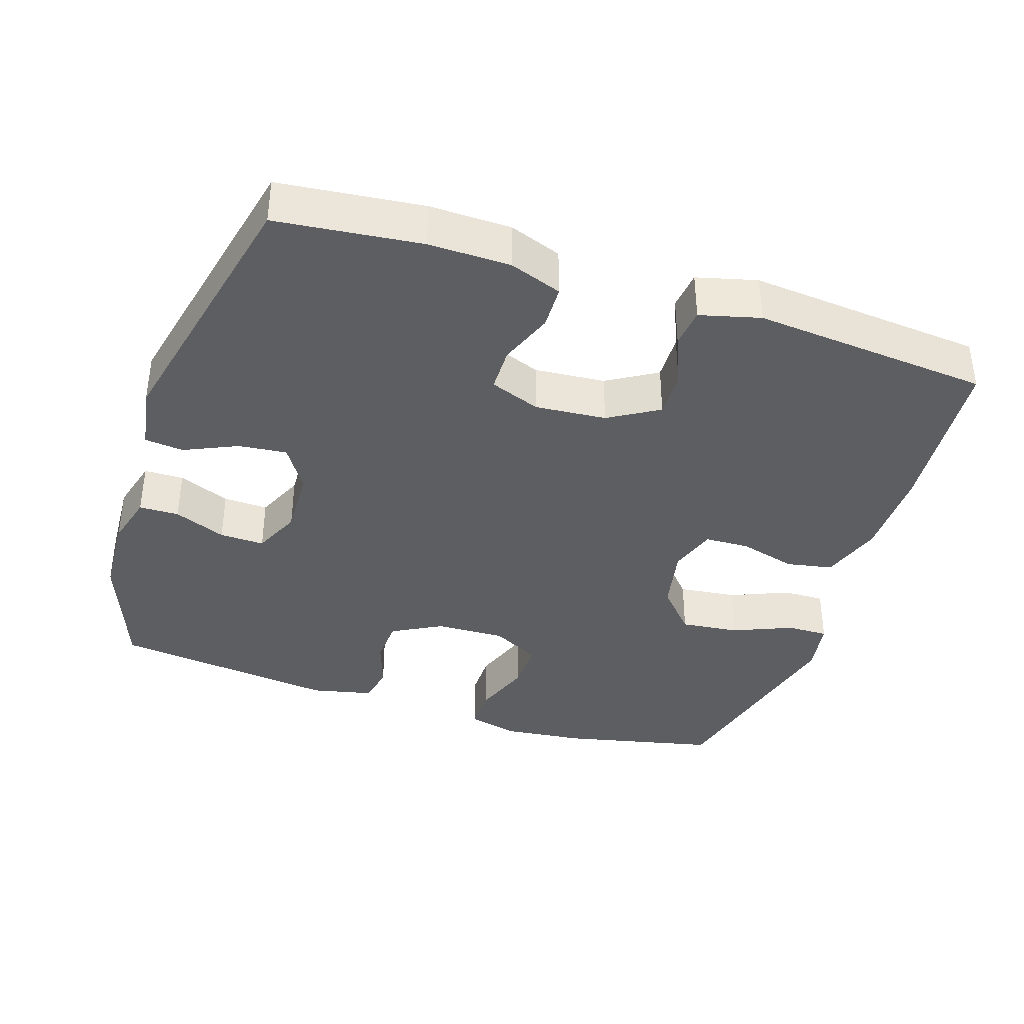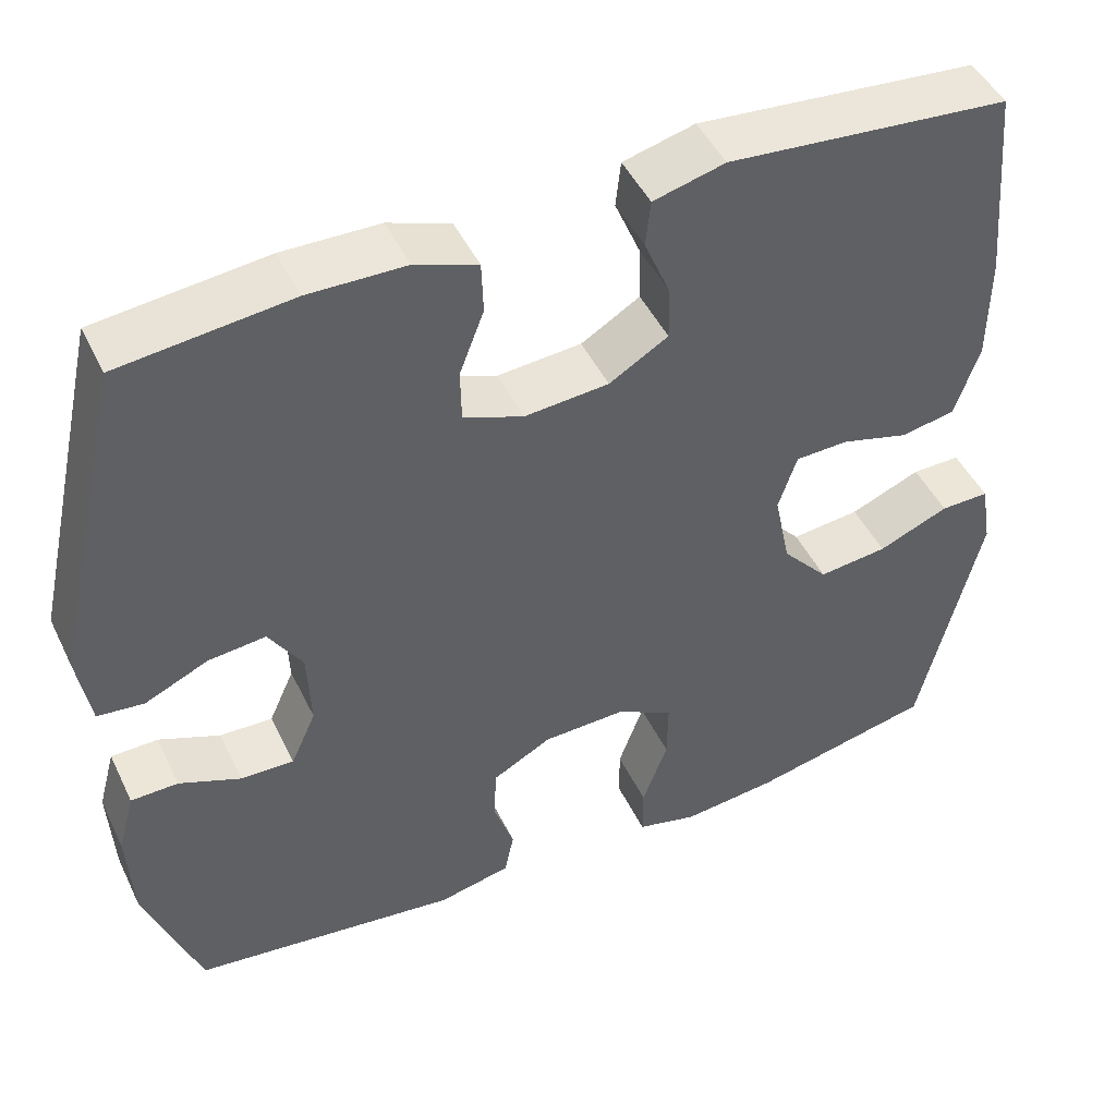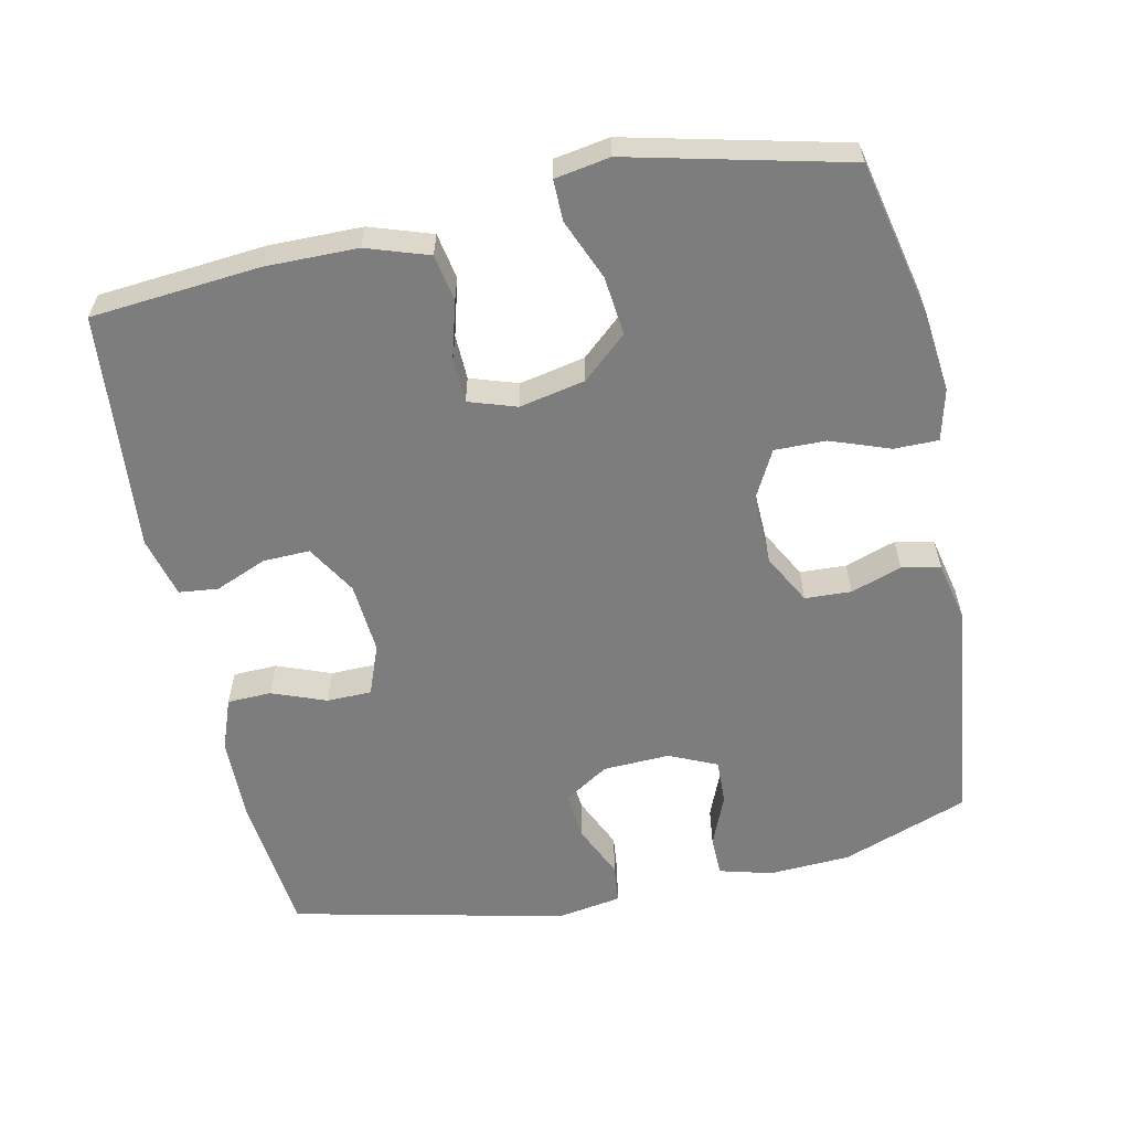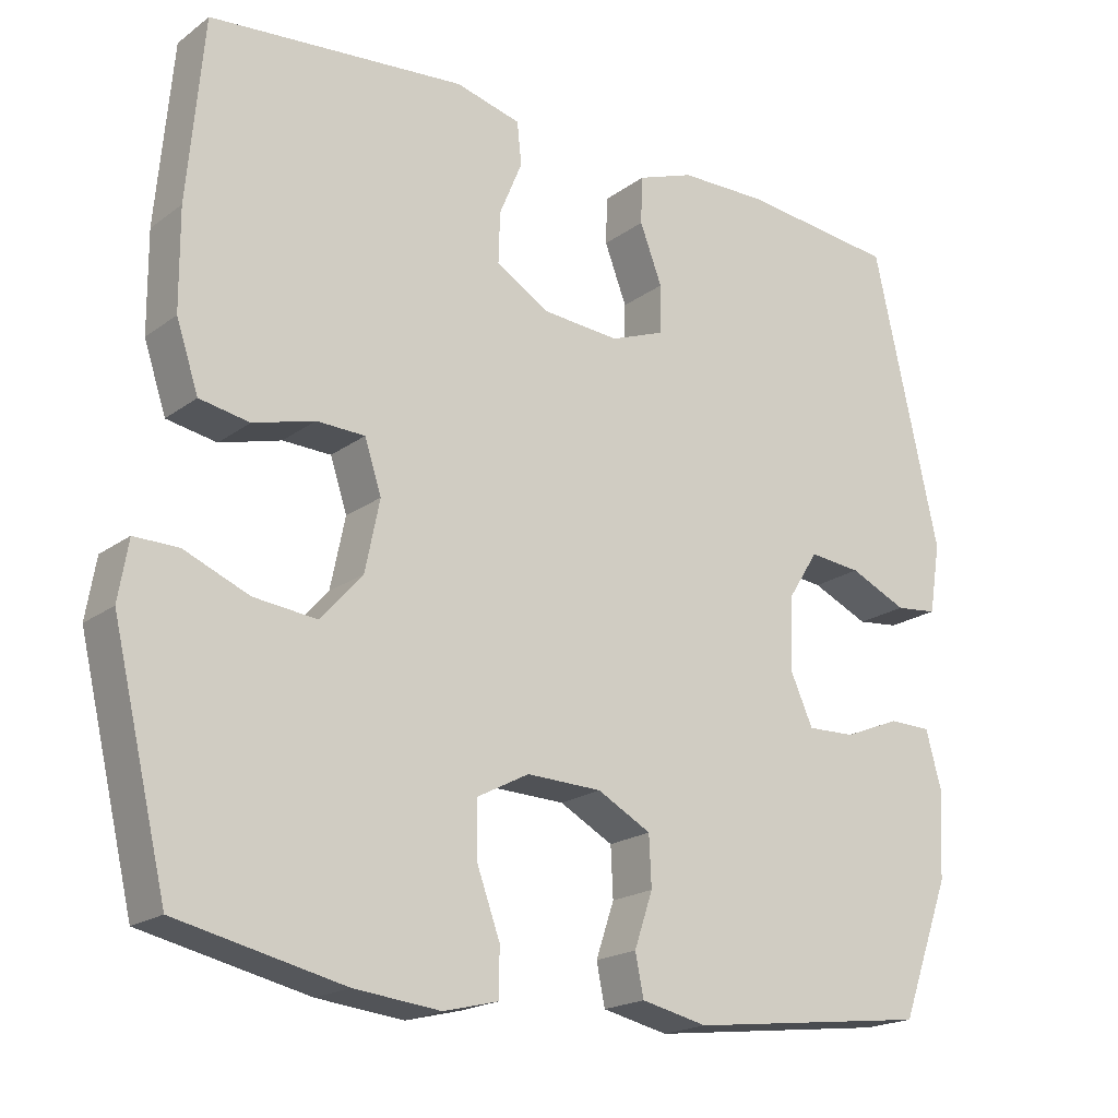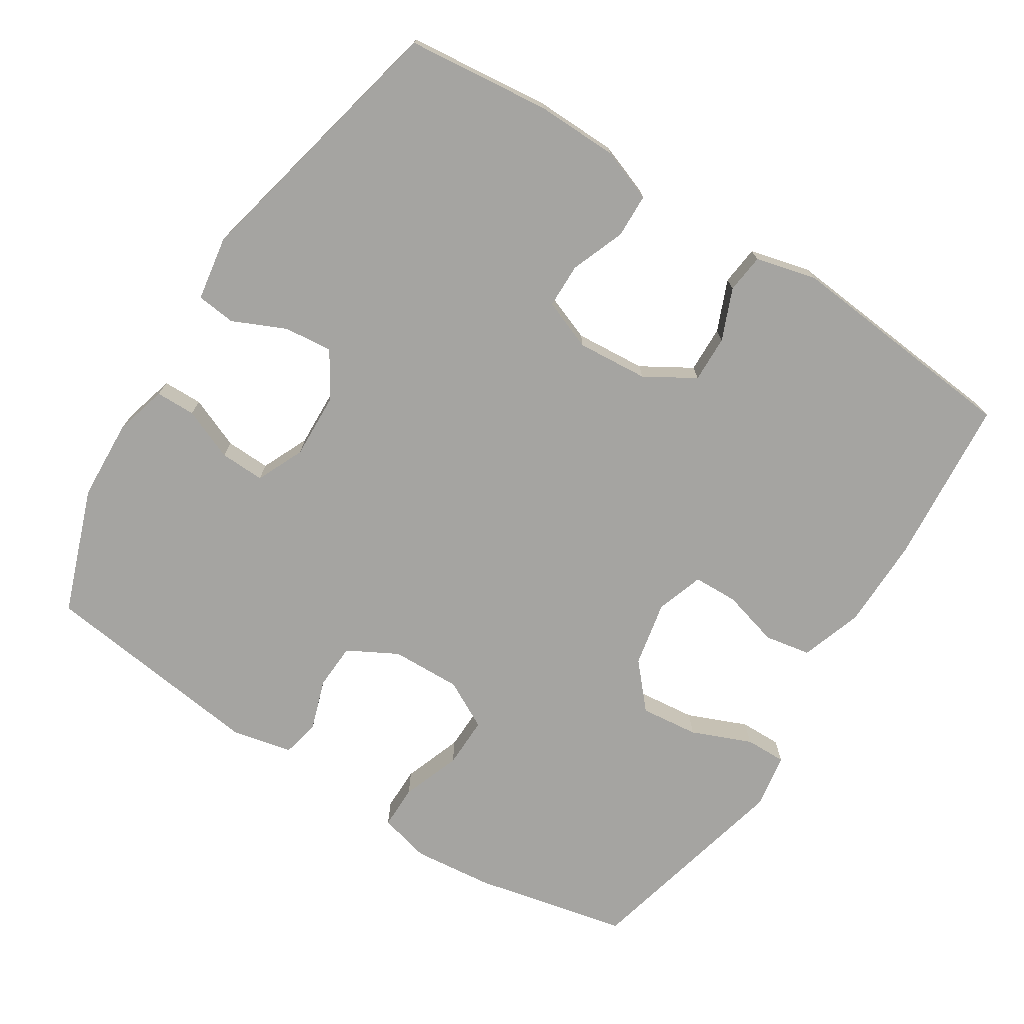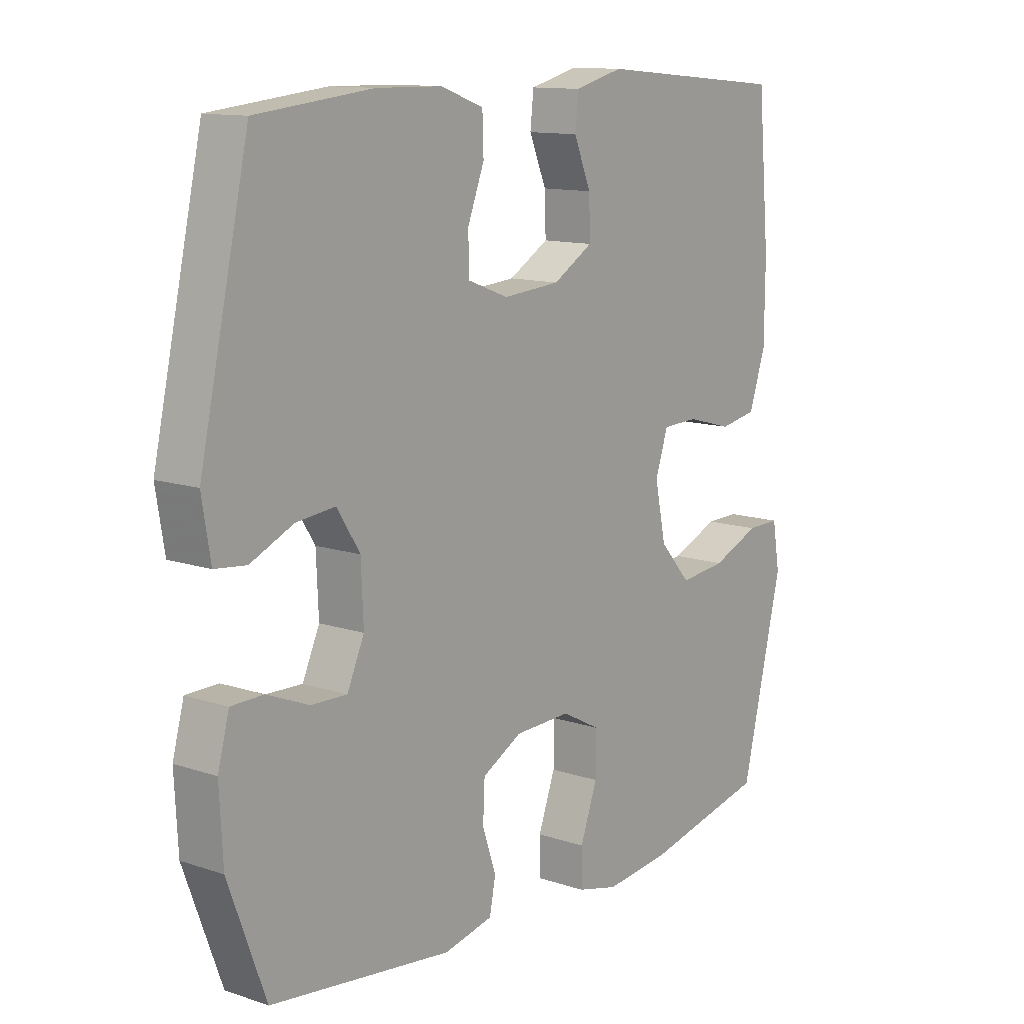
<metadata>
{"format":"obj","ext":"obj","renderer":"f3d","projection":"perspective","resolution":1024,"background":"white","views":[{"elev":-38.0,"azim":-18.1,"up":"+Y"},{"elev":47.0,"azim":-24.9,"up":"+Z"},{"elev":-59.2,"azim":102.0,"up":"+Y"},{"elev":-19.5,"azim":143.2,"up":"+Z"},{"elev":-73.4,"azim":-32.6,"up":"+Y"},{"elev":12.3,"azim":-51.9,"up":"+Z"}]}
</metadata>
<code>
v -0.5 0.07 -0.5
v -0.565 0.07 -0.323
v -0.571 0.07 -0.208
v -0.551 0.07 -0.134
v -0.495 0.07 -0.133
v -0.422 0.07 -0.163
v -0.359 0.07 -0.165
v -0.329 0.07 -0.098
v -0.333 0.07 -0.004
v -0.373 0.07 0.059
v -0.441 0.07 0.052
v -0.516 0.07 0.018
v -0.571 0.07 0.024
v -0.586 0.07 0.115
v -0.5 0.07 0.5
v -0.297 0.07 0.522
v -0.182 0.07 0.52
v -0.108 0.07 0.493
v -0.106 0.07 0.431
v -0.135 0.07 0.355
v -0.134 0.07 0.292
v -0.063 0.07 0.265
v 0.037 0.07 0.273
v 0.107 0.07 0.315
v 0.105 0.07 0.381
v 0.075 0.07 0.453
v 0.081 0.07 0.508
v 0.166 0.07 0.53
v 0.5 0.07 0.5
v 0.521 0.07 0.264
v 0.52 0.07 0.135
v 0.491 0.07 0.048
v 0.426 0.07 0.036
v 0.346 0.07 0.058
v 0.283 0.07 0.056
v 0.261 0.07 -0.011
v 0.28 0.07 -0.103
v 0.335 0.07 -0.165
v 0.417 0.07 -0.156
v 0.501 0.07 -0.121
v 0.559 0.07 -0.12
v 0.572 0.07 -0.197
v 0.5 0.07 -0.5
v 0.283 0.07 -0.548
v 0.17 0.07 -0.56
v 0.098 0.07 -0.542
v 0.098 0.07 -0.48
v 0.128 0.07 -0.397
v 0.129 0.07 -0.325
v 0.061 0.07 -0.289
v -0.037 0.07 -0.292
v -0.107 0.07 -0.33
v -0.11 0.07 -0.395
v -0.086 0.07 -0.466
v -0.097 0.07 -0.52
v -0.183 0.07 -0.539
v -0.5 0 -0.5
v -0.565 0 -0.323
v -0.571 0 -0.208
v -0.551 0 -0.134
v -0.495 0 -0.133
v -0.422 0 -0.163
v -0.359 0 -0.165
v -0.329 0 -0.098
v -0.333 0 -0.004
v -0.373 0 0.059
v -0.441 0 0.052
v -0.516 0 0.018
v -0.571 0 0.024
v -0.586 0 0.115
v -0.5 0 0.5
v -0.297 0 0.522
v -0.182 0 0.52
v -0.108 0 0.493
v -0.106 0 0.431
v -0.135 0 0.355
v -0.134 0 0.292
v -0.063 0 0.265
v 0.037 0 0.273
v 0.107 0 0.315
v 0.105 0 0.381
v 0.075 0 0.453
v 0.081 0 0.508
v 0.166 0 0.53
v 0.5 0 0.5
v 0.521 0 0.264
v 0.52 0 0.135
v 0.491 0 0.048
v 0.426 0 0.036
v 0.346 0 0.058
v 0.283 0 0.056
v 0.261 0 -0.011
v 0.28 0 -0.103
v 0.335 0 -0.165
v 0.417 0 -0.156
v 0.501 0 -0.121
v 0.559 0 -0.12
v 0.572 0 -0.197
v 0.5 0 -0.5
v 0.283 0 -0.548
v 0.17 0 -0.56
v 0.098 0 -0.542
v 0.098 0 -0.48
v 0.128 0 -0.397
v 0.129 0 -0.325
v 0.061 0 -0.289
v -0.037 0 -0.292
v -0.107 0 -0.33
v -0.11 0 -0.395
v -0.086 0 -0.466
v -0.097 0 -0.52
v -0.183 0 -0.539
f 53 54 55 56
f 52 53 56 1
f 51 52 1 2
f 45 46 47 48
f 45 48 49
f 44 45 49
f 43 44 49
f 42 43 49 50
f 39 40 41 42
f 38 39 42 50
f 31 32 33 34
f 31 34 35
f 30 31 35
f 29 30 35
f 28 29 35
f 25 26 27 28
f 24 25 28 35
f 23 24 35 36
f 17 18 19 20
f 17 20 21
f 16 17 21
f 15 16 21
f 14 15 21
f 11 12 13 14
f 10 11 14 21
f 9 10 21 22
f 3 4 5 6
f 51 2 3 6
f 51 6 7
f 37 38 50 51
f 37 51 7 8
f 22 23 36 37
f 8 9 22 37
f 112 111 110 109
f 57 112 109 108
f 58 57 108 107
f 104 103 102 101
f 105 104 101
f 105 101 100
f 105 100 99
f 106 105 99 98
f 98 97 96 95
f 106 98 95 94
f 90 89 88 87
f 91 90 87
f 91 87 86
f 91 86 85
f 91 85 84
f 84 83 82 81
f 91 84 81 80
f 92 91 80 79
f 76 75 74 73
f 77 76 73
f 77 73 72
f 77 72 71
f 77 71 70
f 70 69 68 67
f 77 70 67 66
f 78 77 66 65
f 62 61 60 59
f 62 59 58 107
f 63 62 107
f 107 106 94 93
f 64 63 107 93
f 93 92 79 78
f 93 78 65 64
f 1 57 58 2
f 2 58 59 3
f 3 59 60 4
f 4 60 61 5
f 5 61 62 6
f 6 62 63 7
f 7 63 64 8
f 8 64 65 9
f 9 65 66 10
f 10 66 67 11
f 11 67 68 12
f 12 68 69 13
f 13 69 70 14
f 14 70 71 15
f 15 71 72 16
f 16 72 73 17
f 17 73 74 18
f 18 74 75 19
f 19 75 76 20
f 20 76 77 21
f 21 77 78 22
f 22 78 79 23
f 23 79 80 24
f 24 80 81 25
f 25 81 82 26
f 26 82 83 27
f 27 83 84 28
f 28 84 85 29
f 29 85 86 30
f 30 86 87 31
f 31 87 88 32
f 32 88 89 33
f 33 89 90 34
f 34 90 91 35
f 35 91 92 36
f 36 92 93 37
f 37 93 94 38
f 38 94 95 39
f 39 95 96 40
f 40 96 97 41
f 41 97 98 42
f 42 98 99 43
f 43 99 100 44
f 44 100 101 45
f 45 101 102 46
f 46 102 103 47
f 47 103 104 48
f 48 104 105 49
f 49 105 106 50
f 50 106 107 51
f 51 107 108 52
f 52 108 109 53
f 53 109 110 54
f 54 110 111 55
f 55 111 112 56
f 56 112 57 1

</code>
